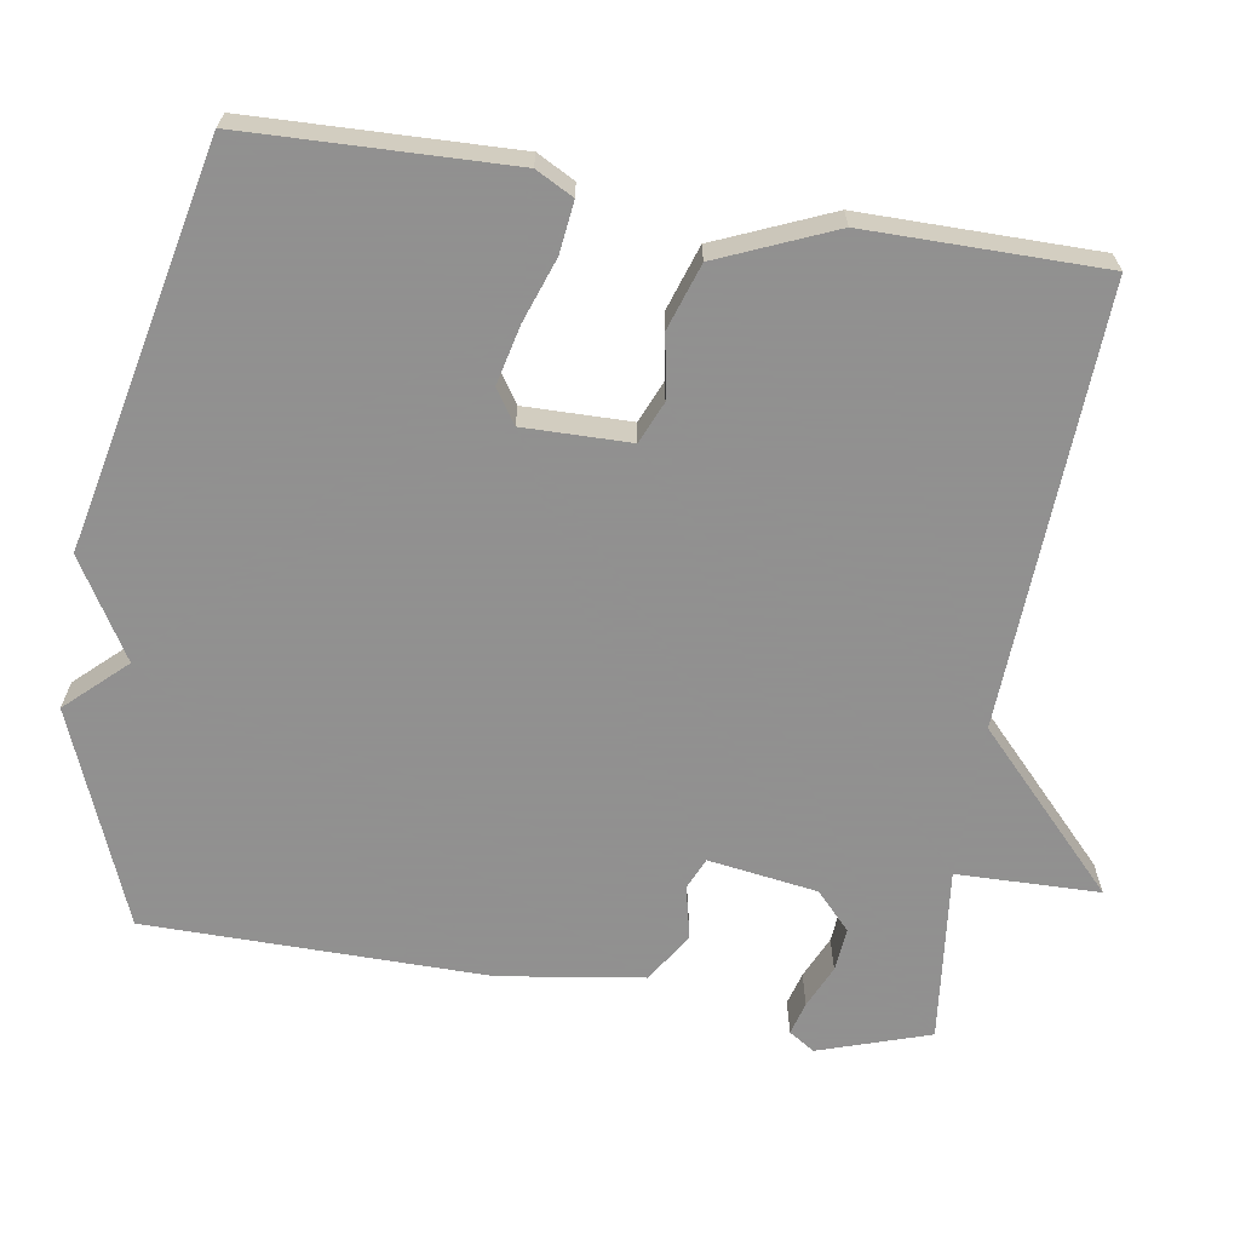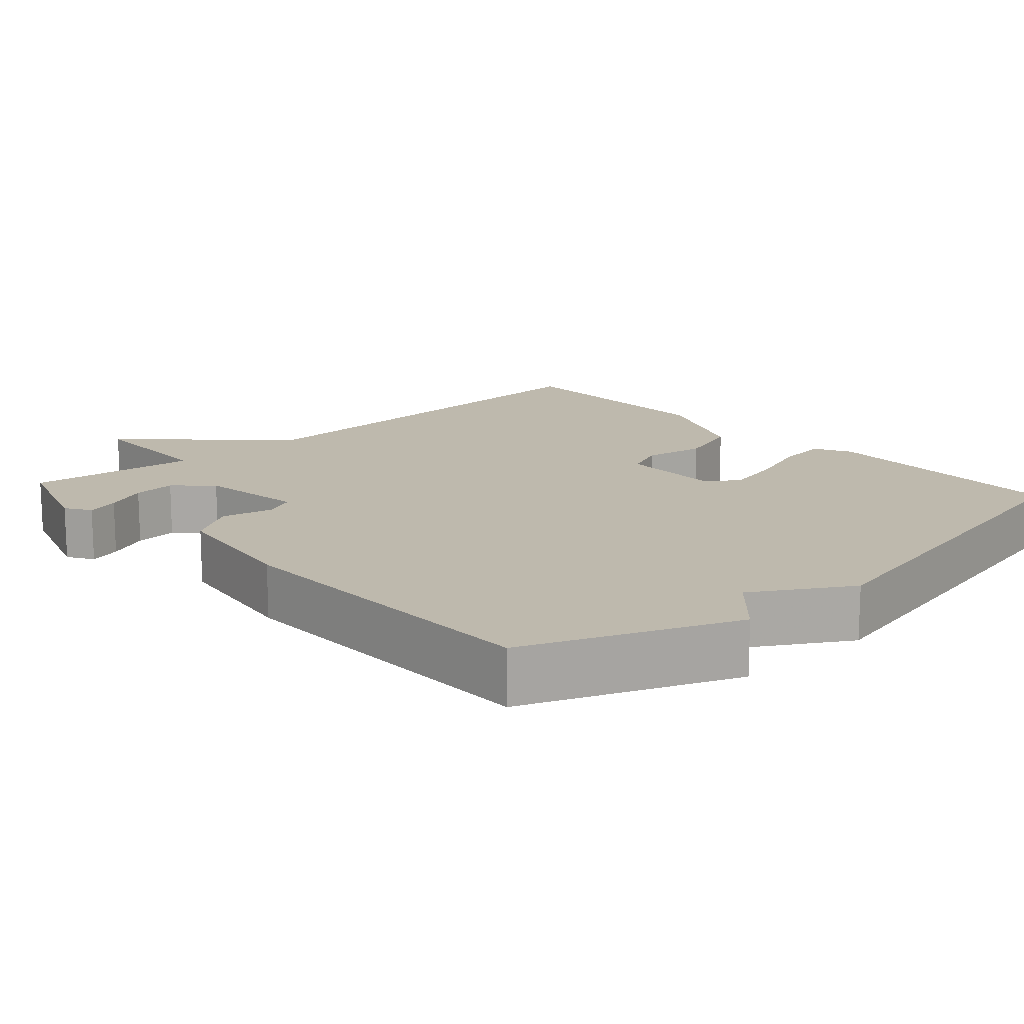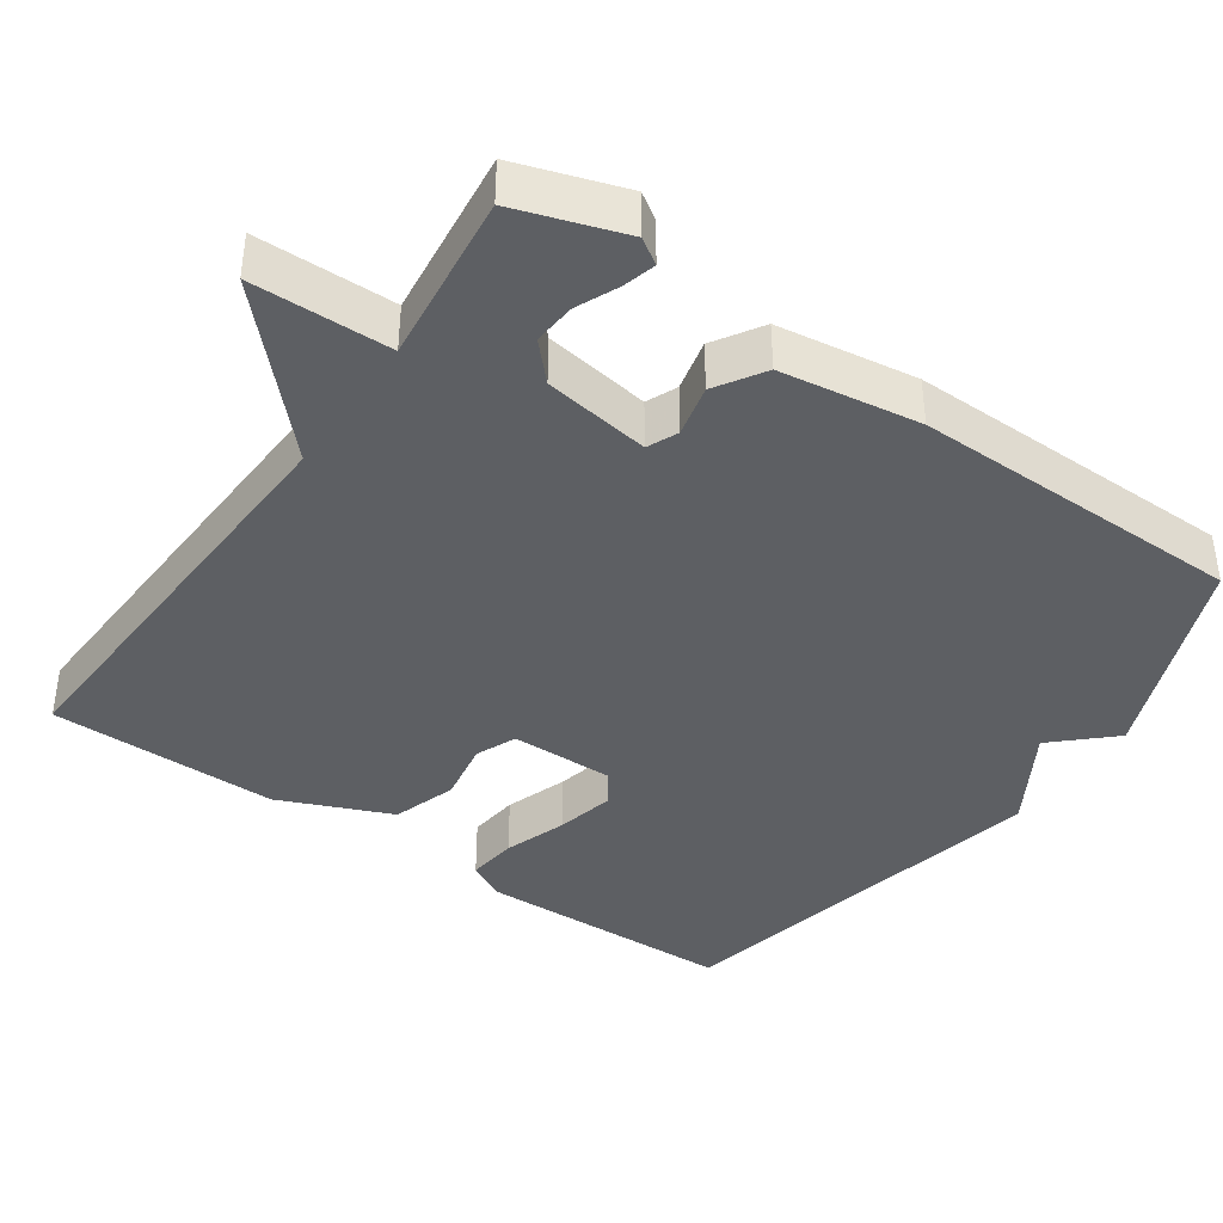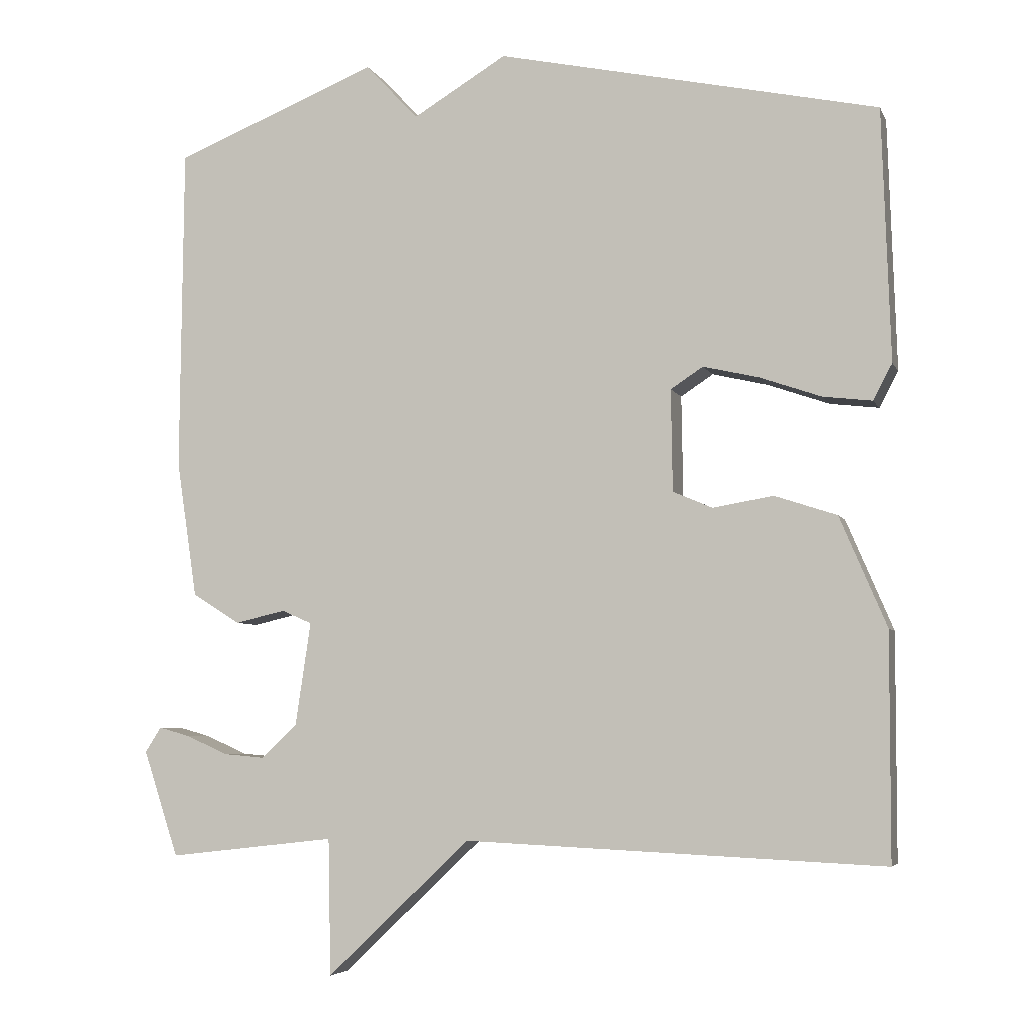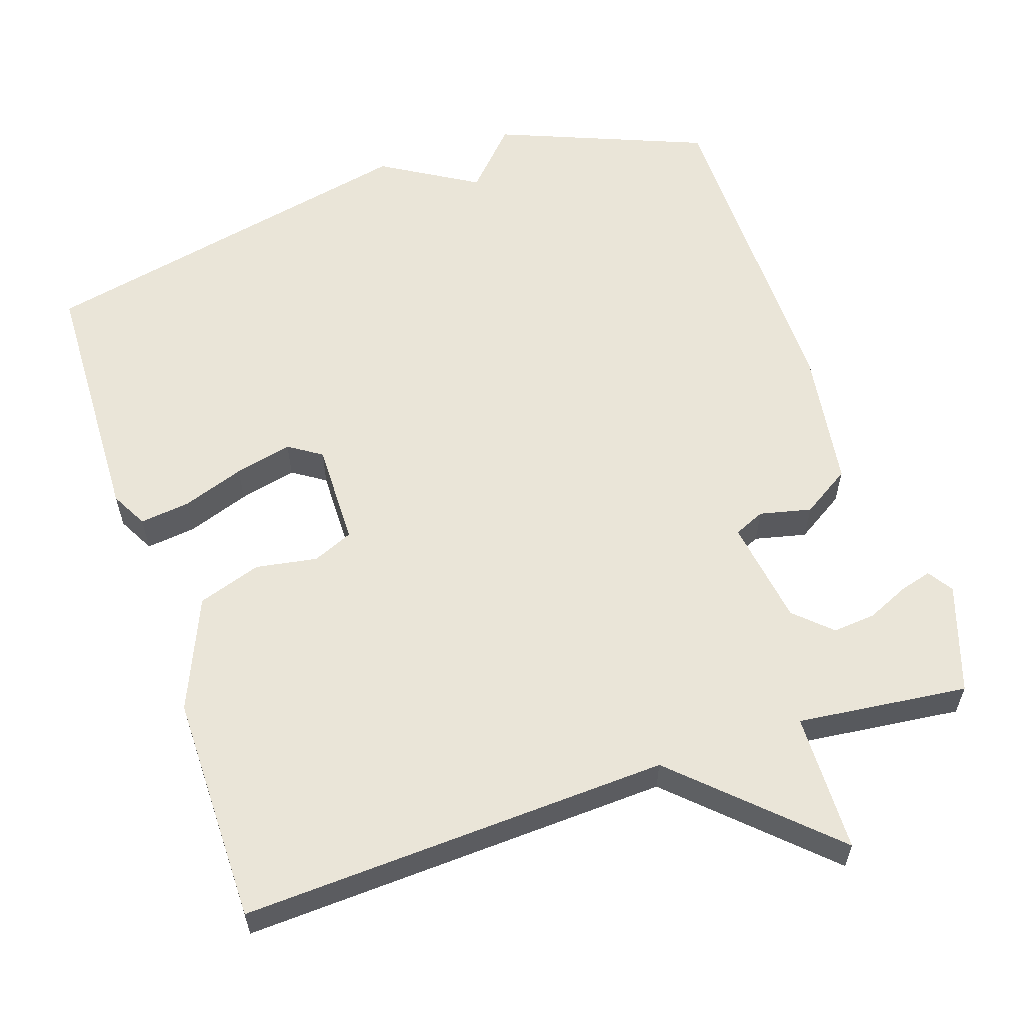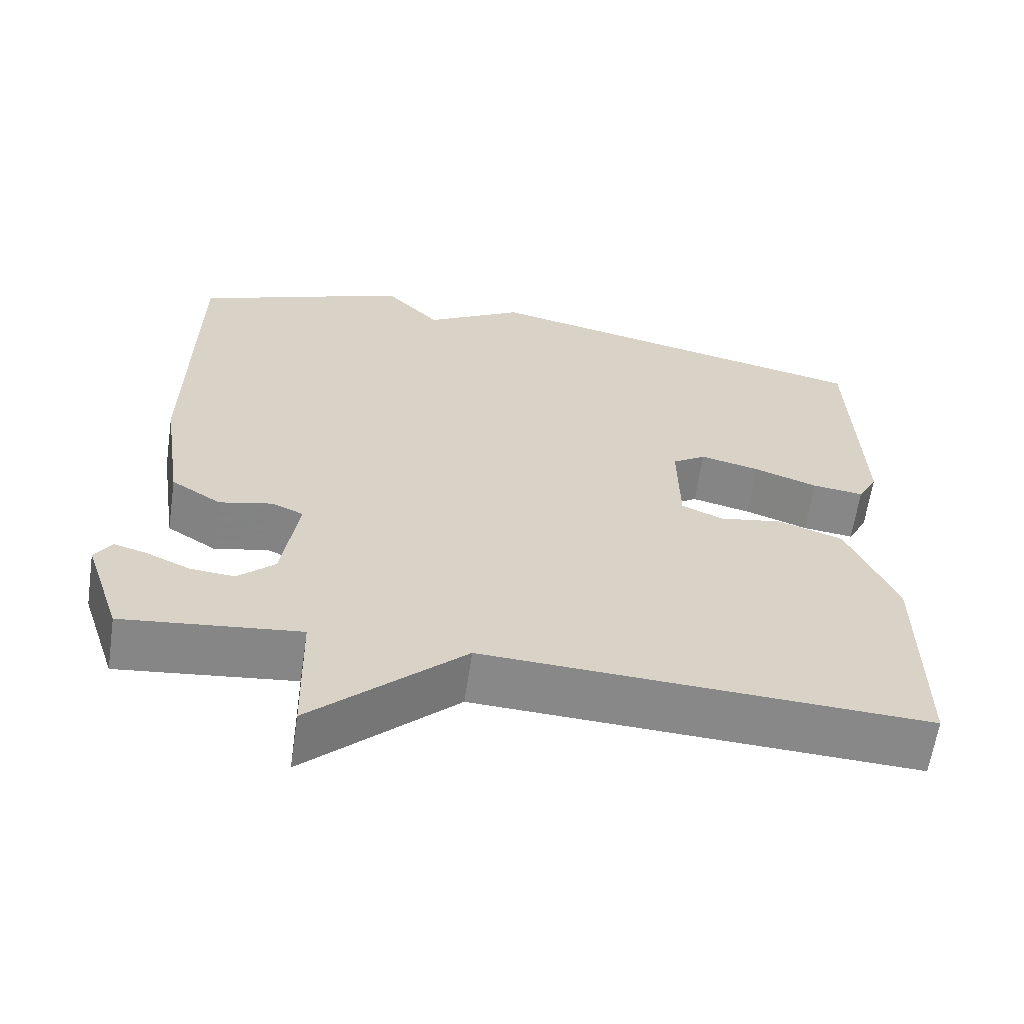
<metadata>
{"format":"obj","ext":"obj","renderer":"f3d","projection":"perspective","resolution":1024,"background":"white","views":[{"elev":-65.8,"azim":80.8,"up":"+Y"},{"elev":15.1,"azim":-42.1,"up":"+Y"},{"elev":-40.3,"azim":-124.8,"up":"+Y"},{"elev":-5.4,"azim":15.8,"up":"+Z"},{"elev":59.1,"azim":161.4,"up":"+Y"},{"elev":-62.6,"azim":-8.4,"up":"+Z"}]}
</metadata>
<code>
v -0.5 0.07 -0.5
v -0.548 0.07 -0.355
v -0.526 0.07 -0.321
v -0.483 0.07 -0.333
v -0.427 0.07 -0.358
v -0.37 0.07 -0.363
v -0.322 0.07 -0.318
v -0.301 0.07 -0.176
v -0.342 0.07 -0.158
v -0.411 0.07 -0.174
v -0.476 0.07 -0.133
v -0.504 0.07 0.054
v -0.5 0.07 0.5
v -0.221 0.07 0.612
v -0.149 0.07 0.535
v -0.021 0.07 0.612
v 0.5 0.07 0.5
v 0.511 0.07 0.156
v 0.485 0.07 0.107
v 0.418 0.07 0.115
v 0.335 0.07 0.144
v 0.258 0.07 0.162
v 0.214 0.07 0.133
v 0.216 0.07 -0.006
v 0.27 0.07 -0.029
v 0.352 0.07 -0.015
v 0.437 0.07 -0.043
v 0.501 0.07 -0.193
v 0.5 0.07 -0.5
v -0.072 0.07 -0.474
v -0.268 0.07 -0.66
v -0.272 0.07 -0.474
v -0.5 0 -0.5
v -0.548 0 -0.355
v -0.526 0 -0.321
v -0.483 0 -0.333
v -0.427 0 -0.358
v -0.37 0 -0.363
v -0.322 0 -0.318
v -0.301 0 -0.176
v -0.342 0 -0.158
v -0.411 0 -0.174
v -0.476 0 -0.133
v -0.504 0 0.054
v -0.5 0 0.5
v -0.221 0 0.612
v -0.149 0 0.535
v -0.021 0 0.612
v 0.5 0 0.5
v 0.511 0 0.156
v 0.485 0 0.107
v 0.418 0 0.115
v 0.335 0 0.144
v 0.258 0 0.162
v 0.214 0 0.133
v 0.216 0 -0.006
v 0.27 0 -0.029
v 0.352 0 -0.015
v 0.437 0 -0.043
v 0.501 0 -0.193
v 0.5 0 -0.5
v -0.072 0 -0.474
v -0.268 0 -0.66
v -0.272 0 -0.474
f 30 31 32
f 28 29 30
f 27 28 30
f 26 27 30
f 25 26 30
f 24 25 30 32
f 23 24 32 1
f 19 20 21
f 18 19 21
f 17 18 21
f 16 17 21
f 15 16 21
f 15 21 22
f 13 14 15
f 12 13 15
f 11 12 15
f 10 11 15
f 9 10 15
f 15 22 23
f 9 15 23
f 8 9 23
f 3 4 5
f 2 3 5
f 1 2 5
f 1 5 6
f 23 1 6 7
f 7 8 23
f 64 63 62
f 62 61 60
f 62 60 59
f 62 59 58
f 62 58 57
f 64 62 57 56
f 33 64 56 55
f 53 52 51
f 53 51 50
f 53 50 49
f 53 49 48
f 53 48 47
f 54 53 47
f 47 46 45
f 47 45 44
f 47 44 43
f 47 43 42
f 47 42 41
f 55 54 47
f 55 47 41
f 55 41 40
f 37 36 35
f 37 35 34
f 37 34 33
f 38 37 33
f 39 38 33 55
f 55 40 39
f 1 33 34 2
f 2 34 35 3
f 3 35 36 4
f 4 36 37 5
f 5 37 38 6
f 6 38 39 7
f 7 39 40 8
f 8 40 41 9
f 9 41 42 10
f 10 42 43 11
f 11 43 44 12
f 12 44 45 13
f 13 45 46 14
f 14 46 47 15
f 15 47 48 16
f 16 48 49 17
f 17 49 50 18
f 18 50 51 19
f 19 51 52 20
f 20 52 53 21
f 21 53 54 22
f 22 54 55 23
f 23 55 56 24
f 24 56 57 25
f 25 57 58 26
f 26 58 59 27
f 27 59 60 28
f 28 60 61 29
f 29 61 62 30
f 30 62 63 31
f 31 63 64 32
f 32 64 33 1

</code>
